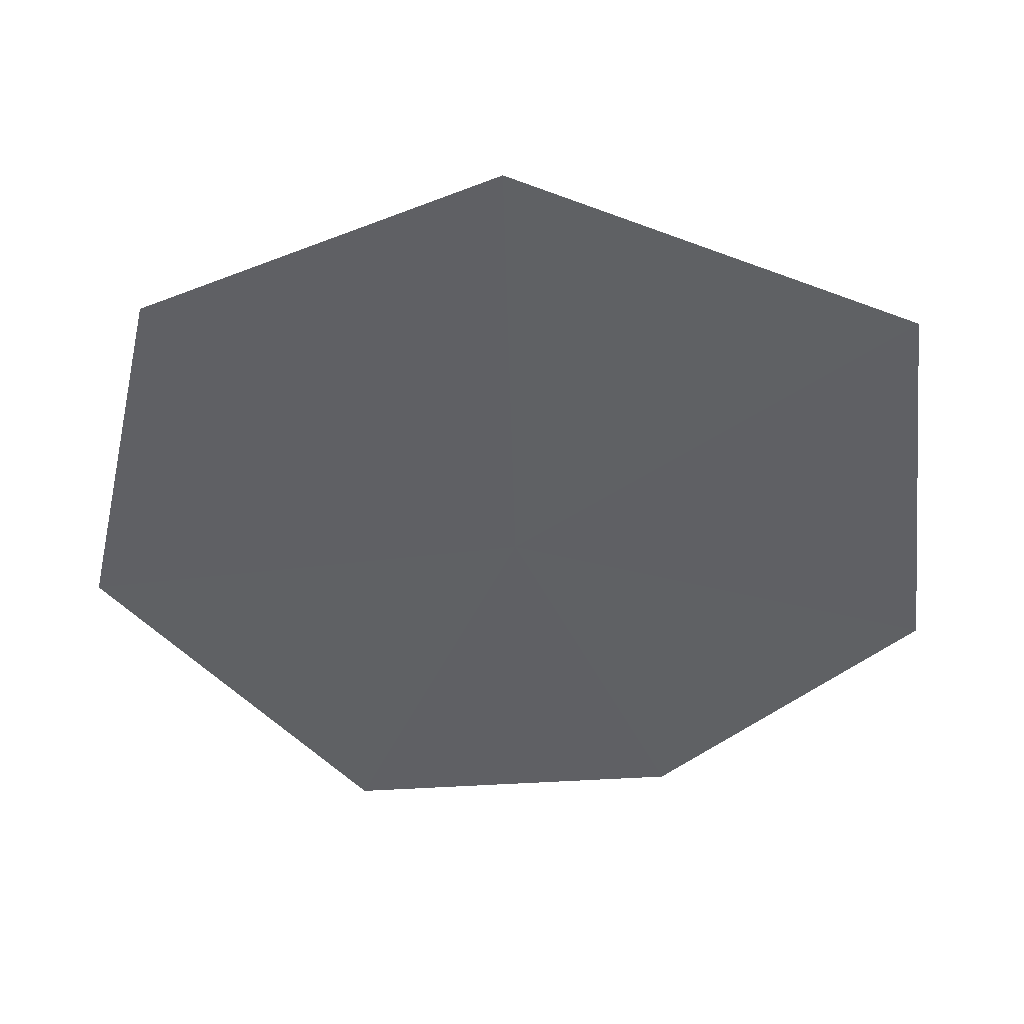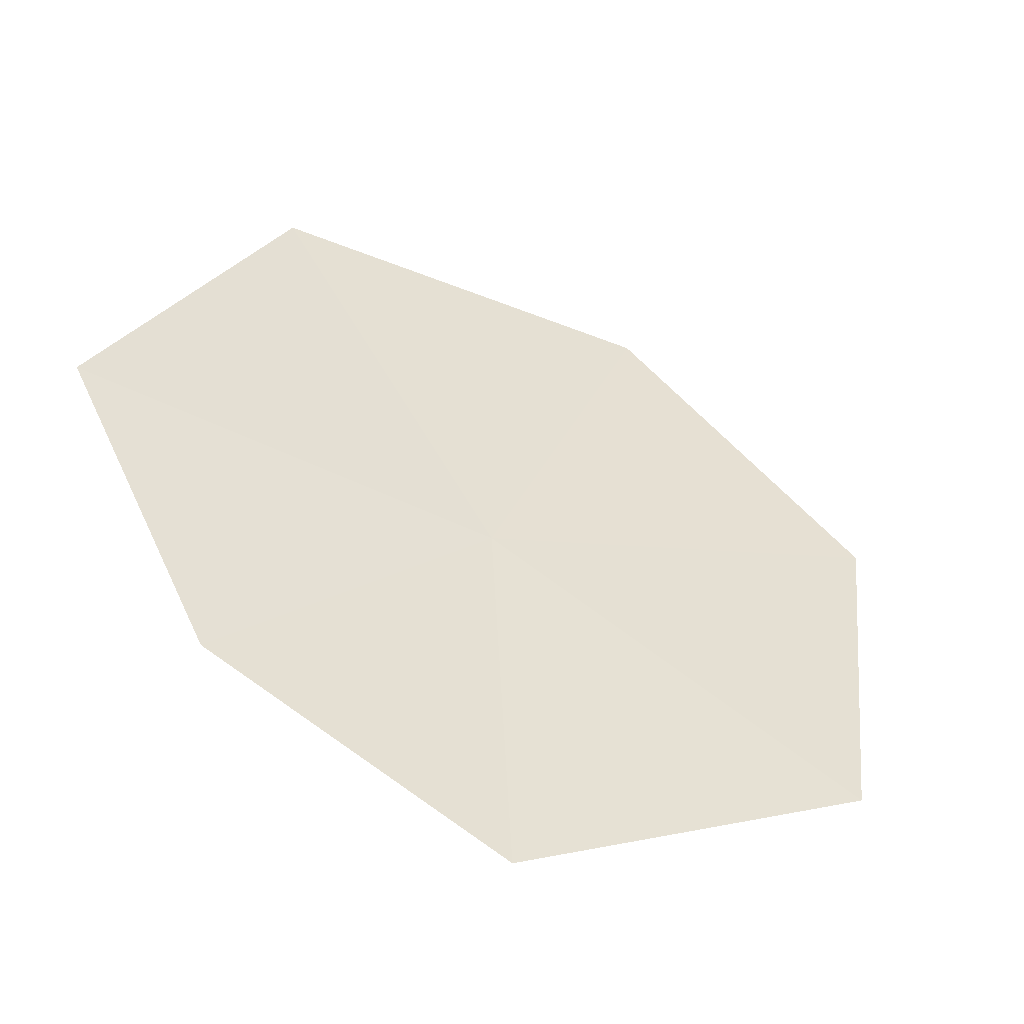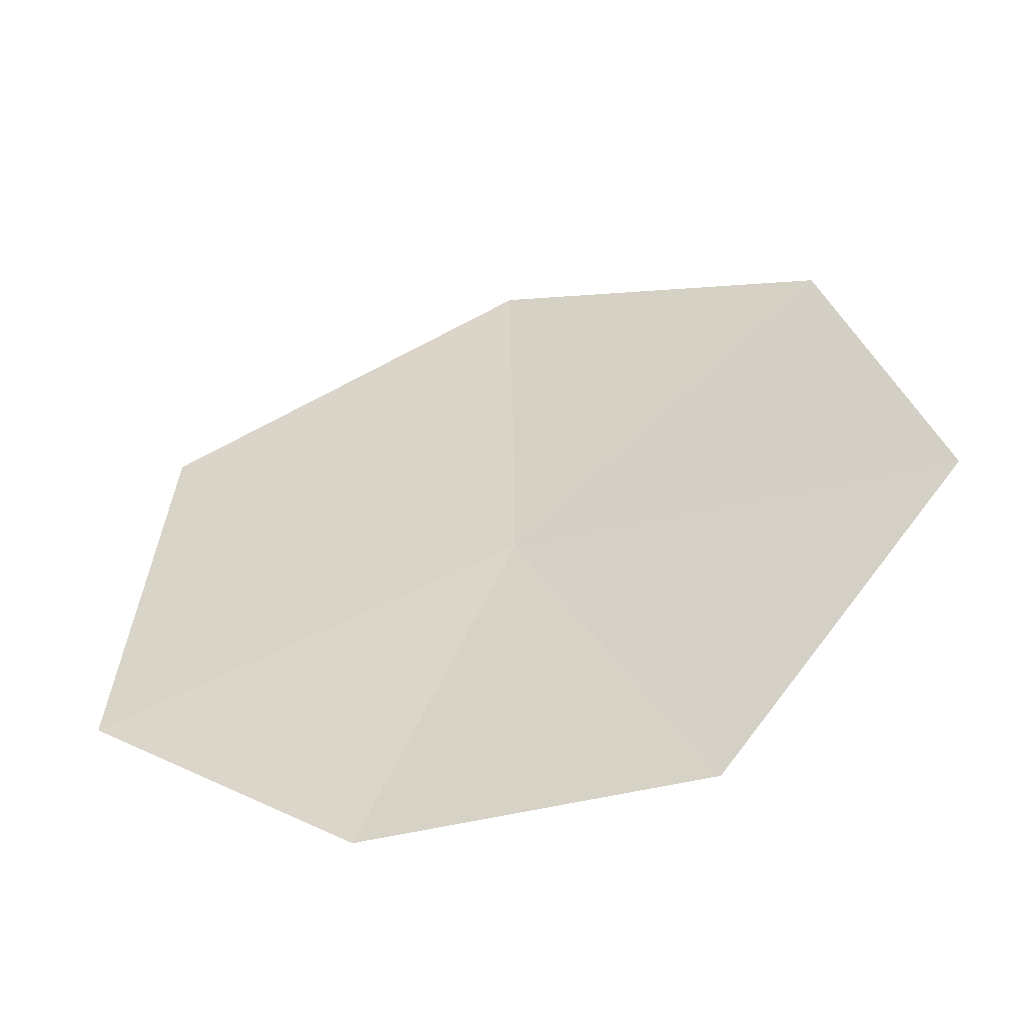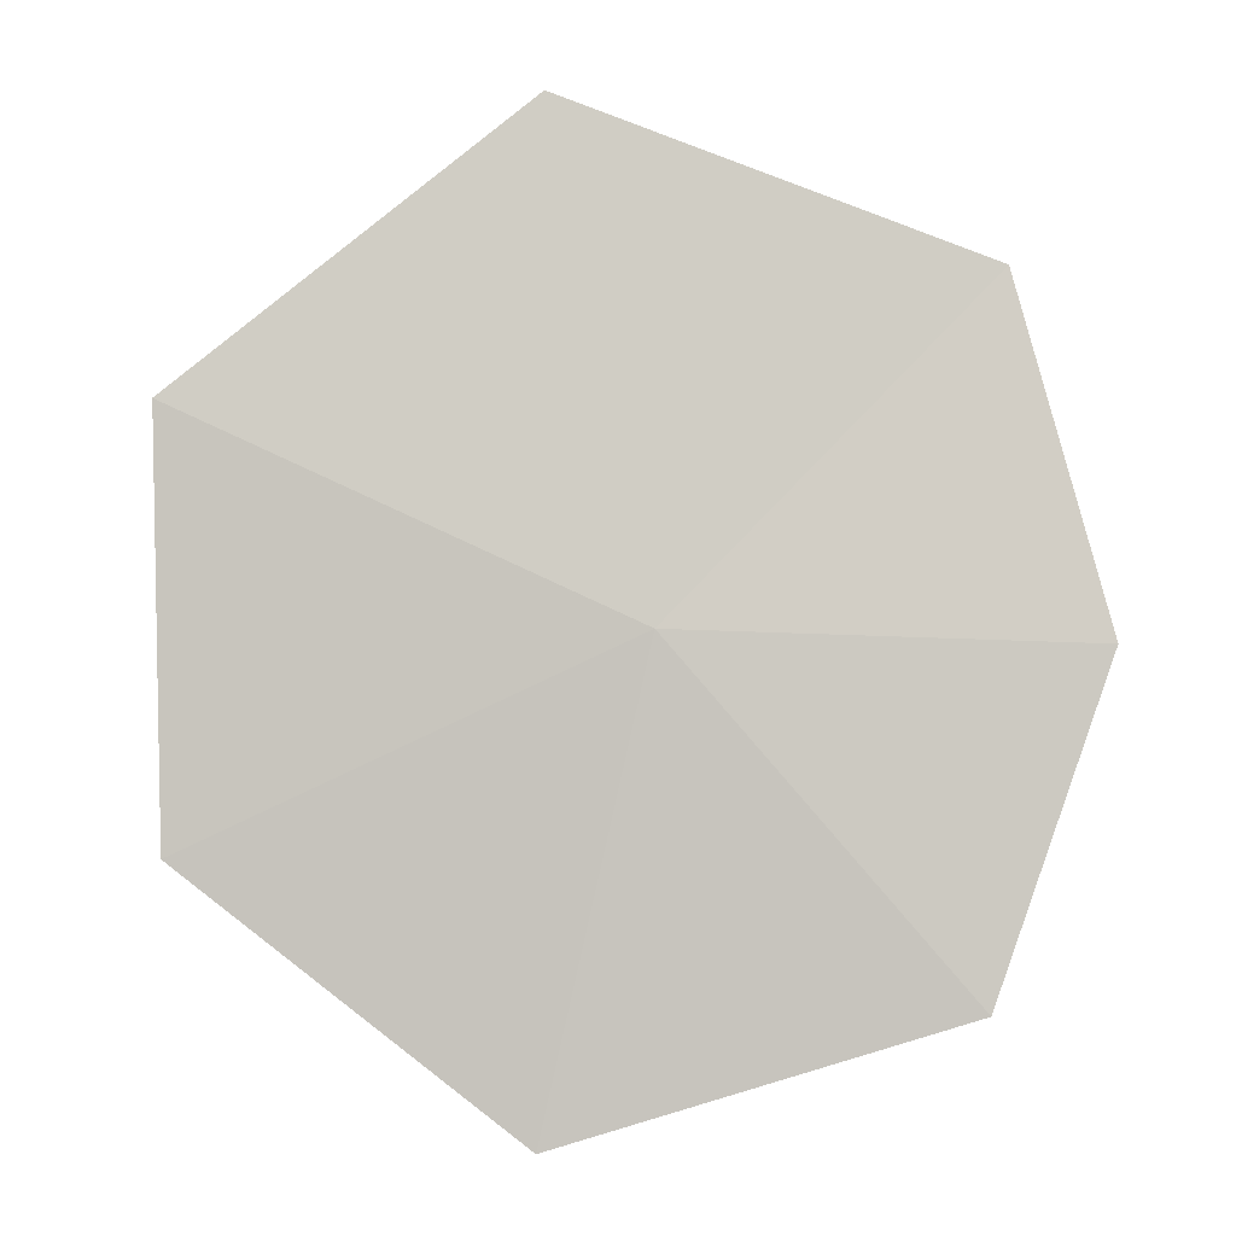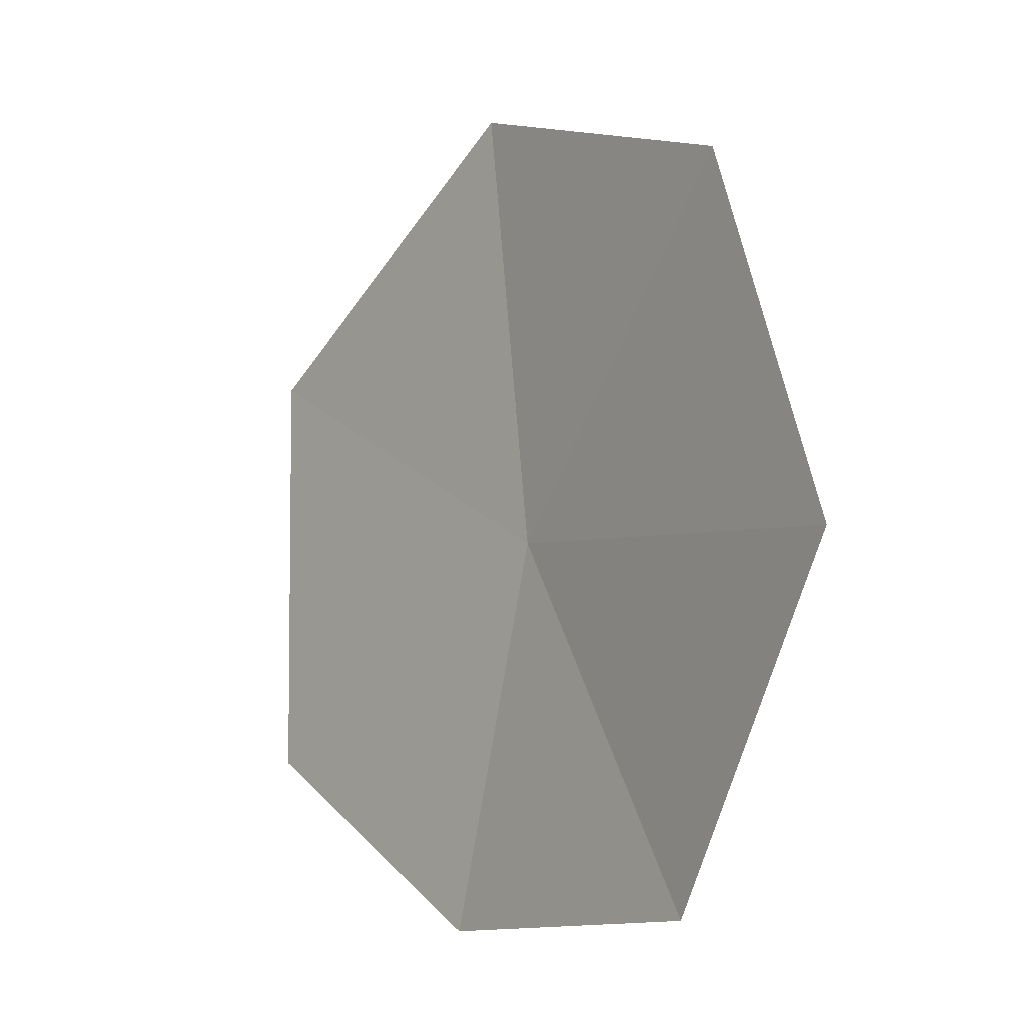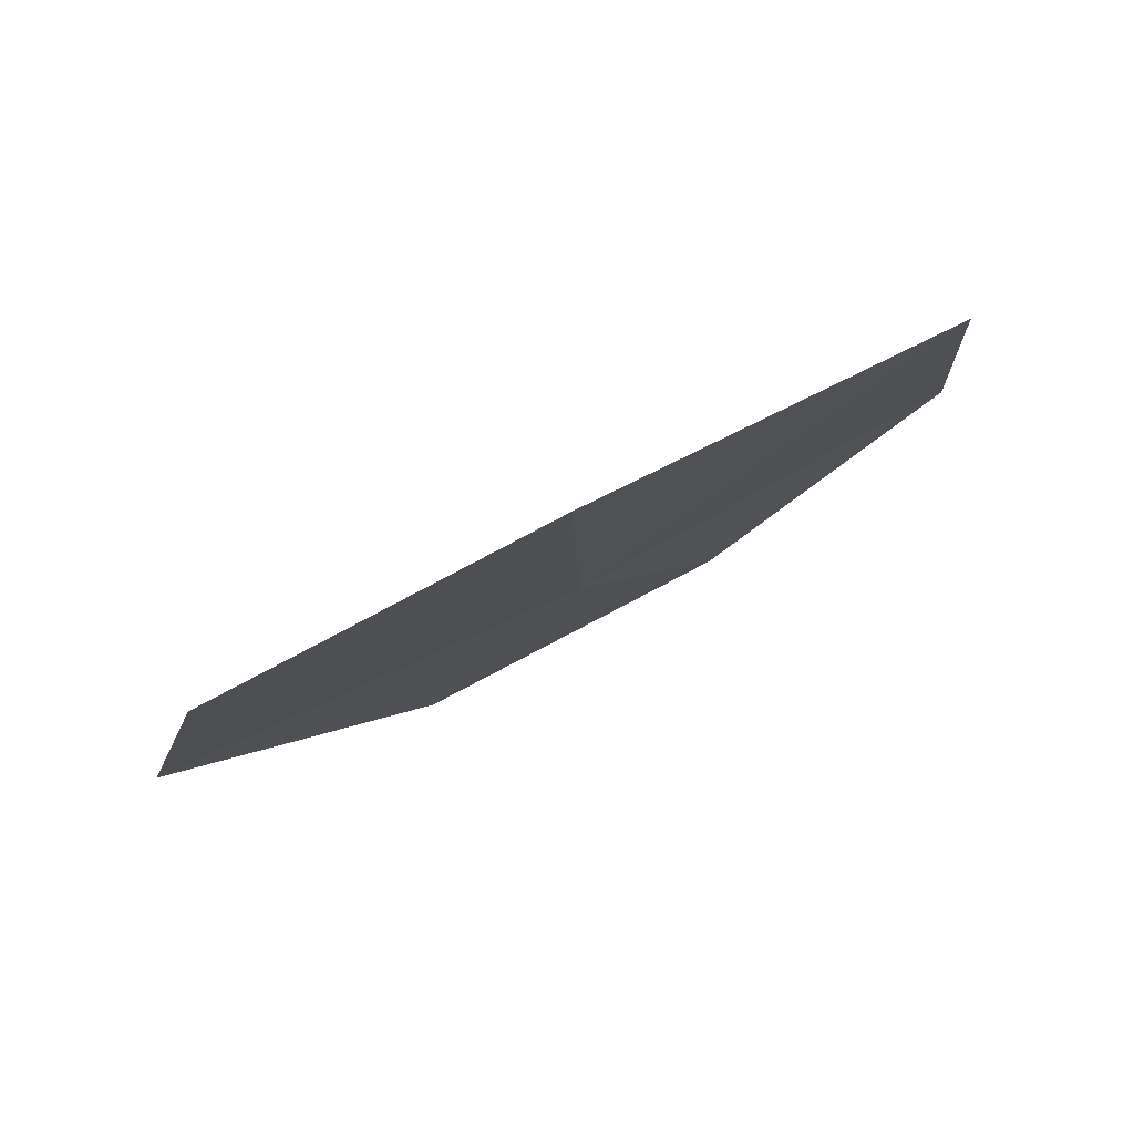
<metadata>
{"format":"obj","ext":"obj","renderer":"f3d","projection":"perspective","resolution":1024,"background":"white","views":[{"elev":51.4,"azim":28.2,"up":"+Z"},{"elev":24.5,"azim":-164.7,"up":"+Y"},{"elev":-59.9,"azim":-134.9,"up":"+Z"},{"elev":-65.7,"azim":60.9,"up":"+Y"},{"elev":-20.0,"azim":-100.6,"up":"+Z"},{"elev":-2.1,"azim":-3.7,"up":"+Y"}]}
</metadata>
<code>
v 4.255 -9.81 31.35
v 4.657 -9.714 30.47
v 3.936 -10.09 30.38
v 5.163 -9.32 31
v 5.005 -9.28 32.03
v 3.279 -10.25 31.09
v 4.165 -9.7 32.46
v 3.43 -10.08 32.03
f 1 3 2
f 1 2 4
f 1 4 5
f 1 6 3
f 1 5 7
f 1 8 6
f 1 7 8

</code>
